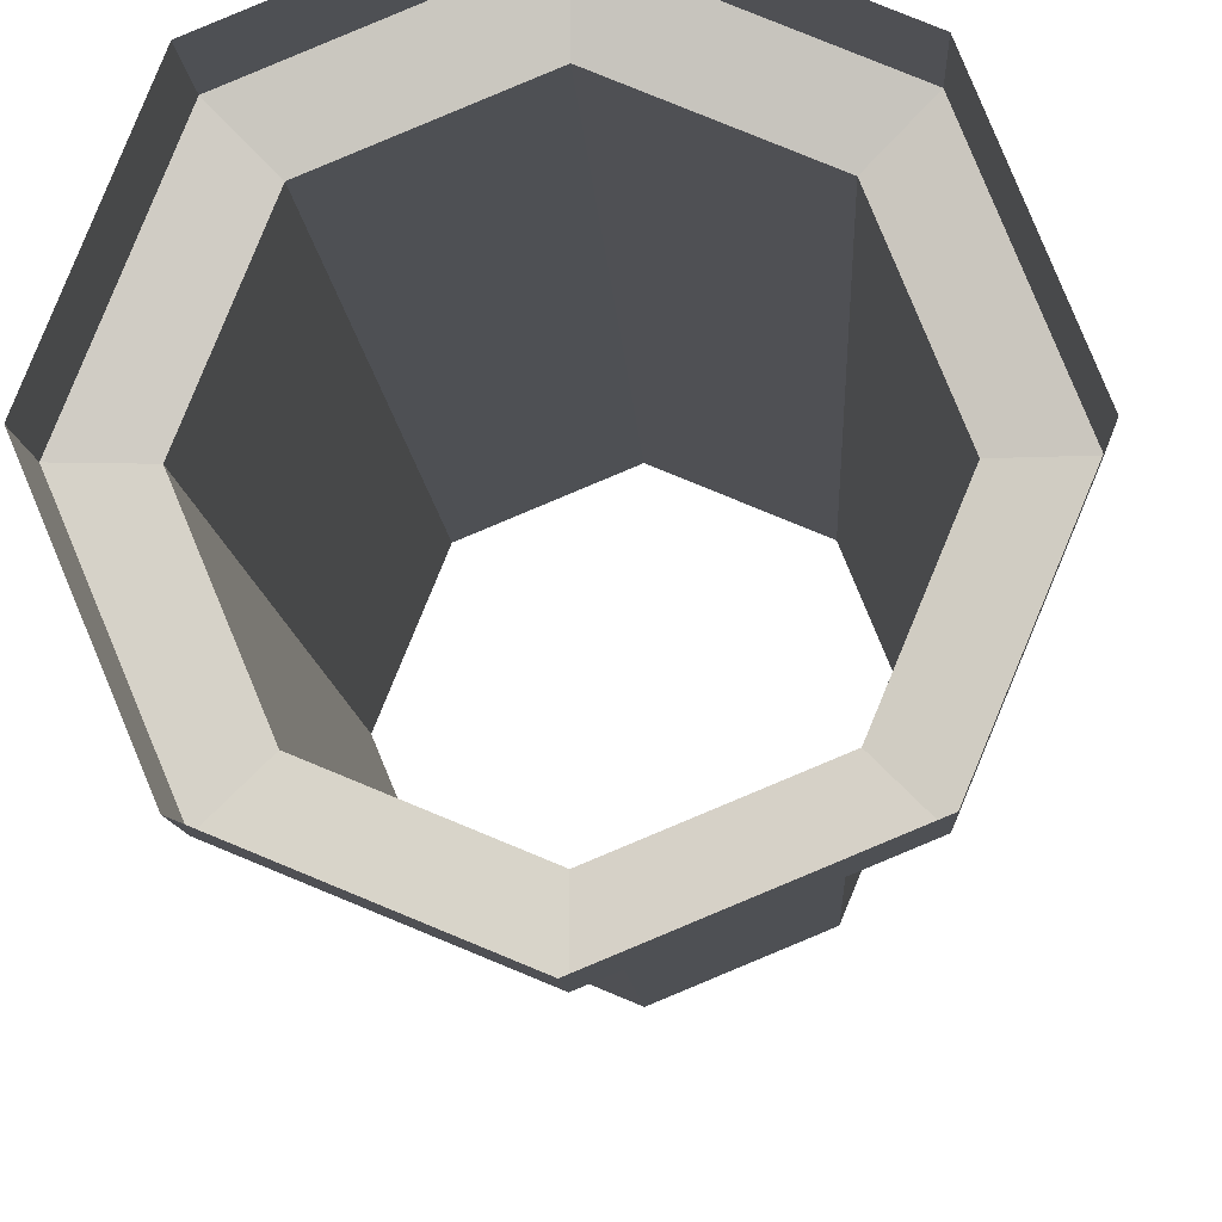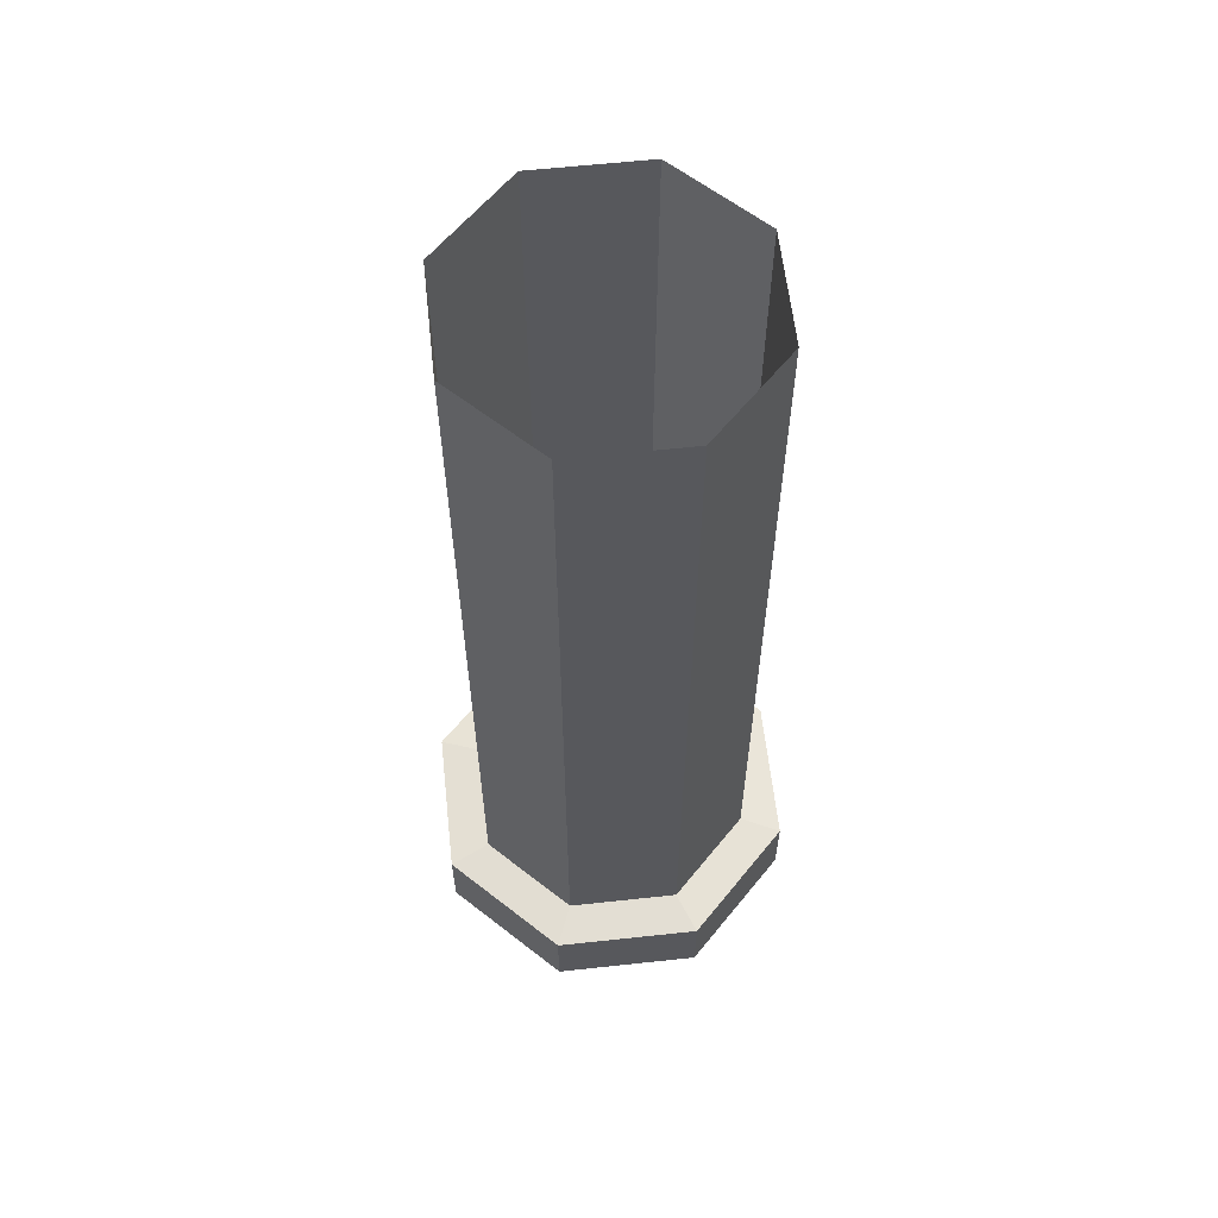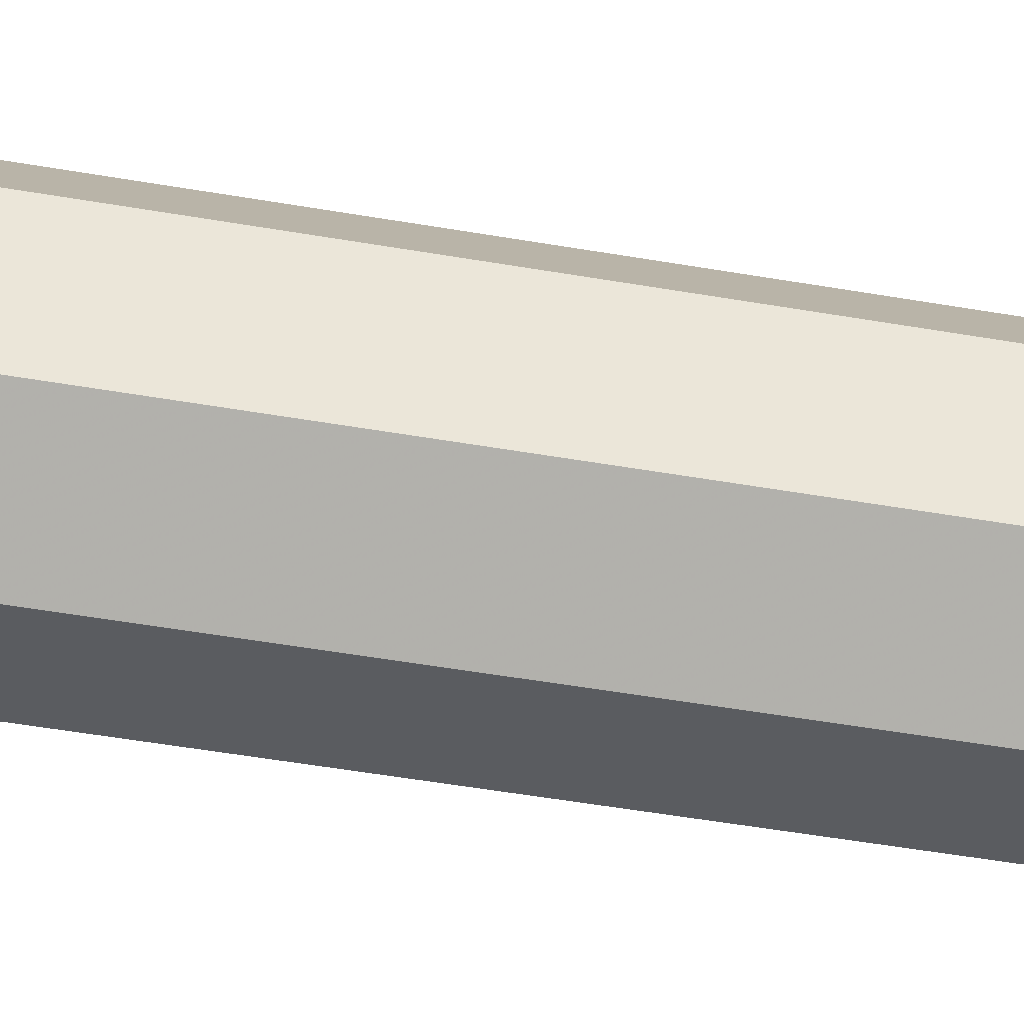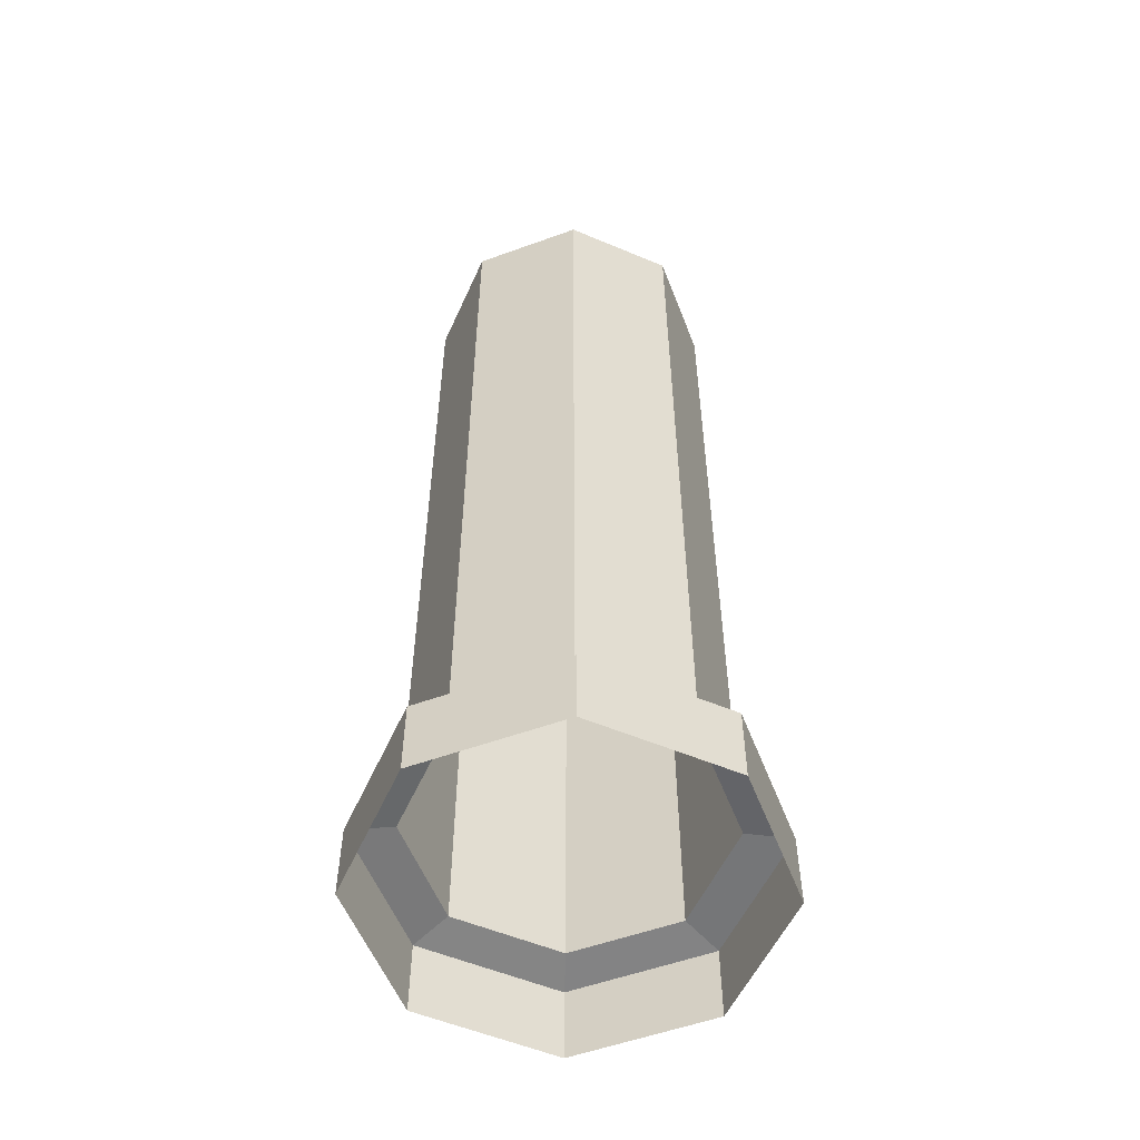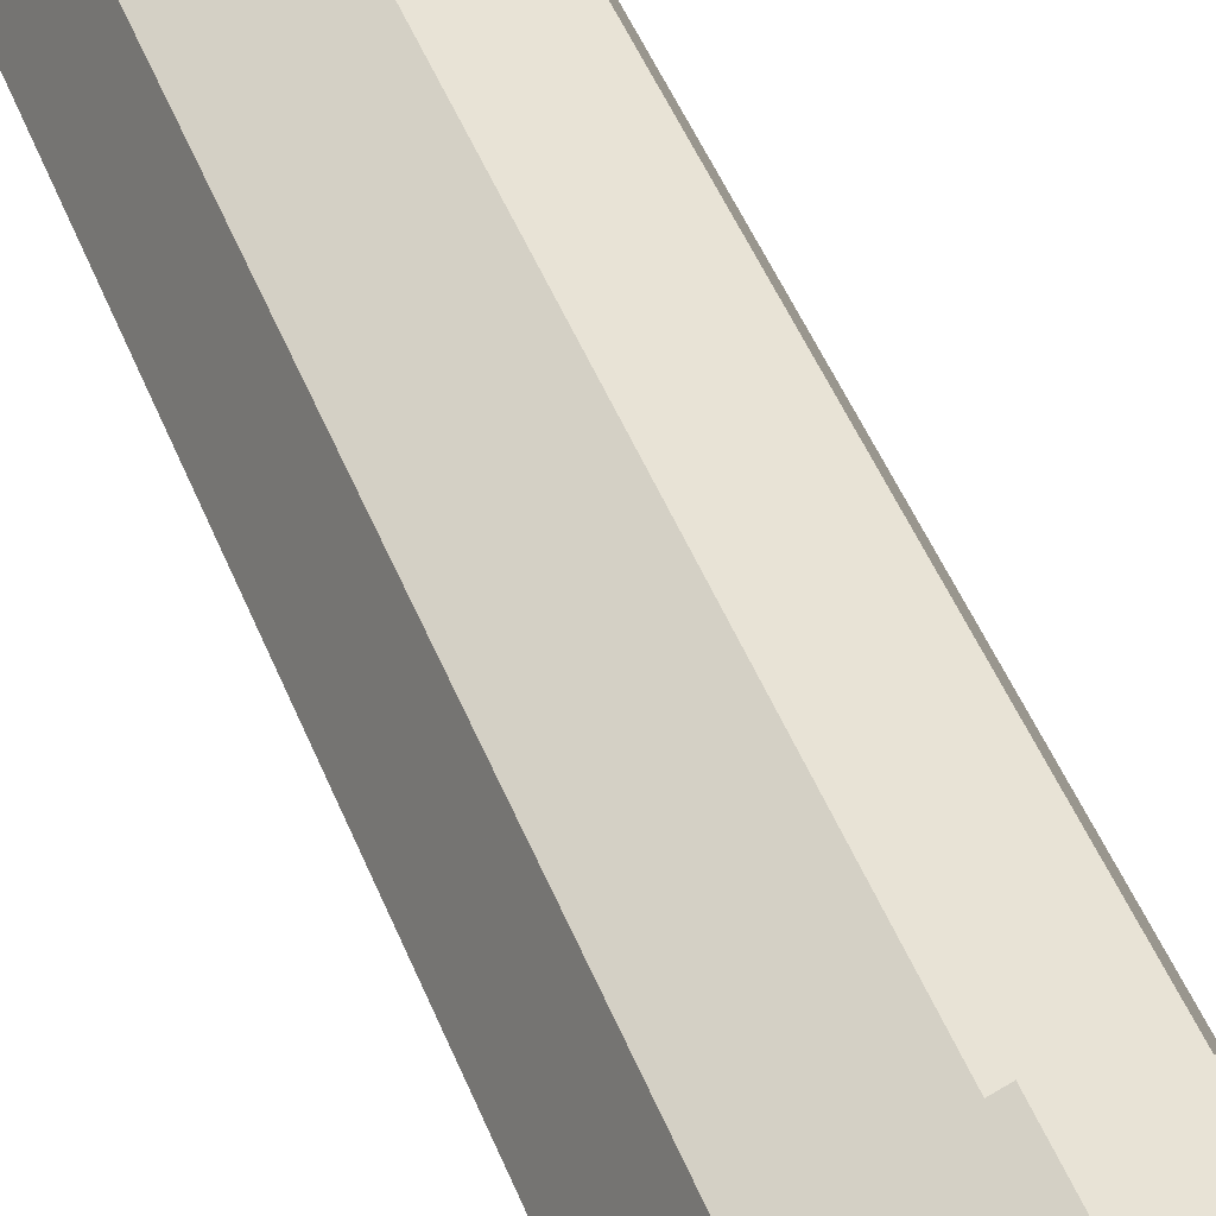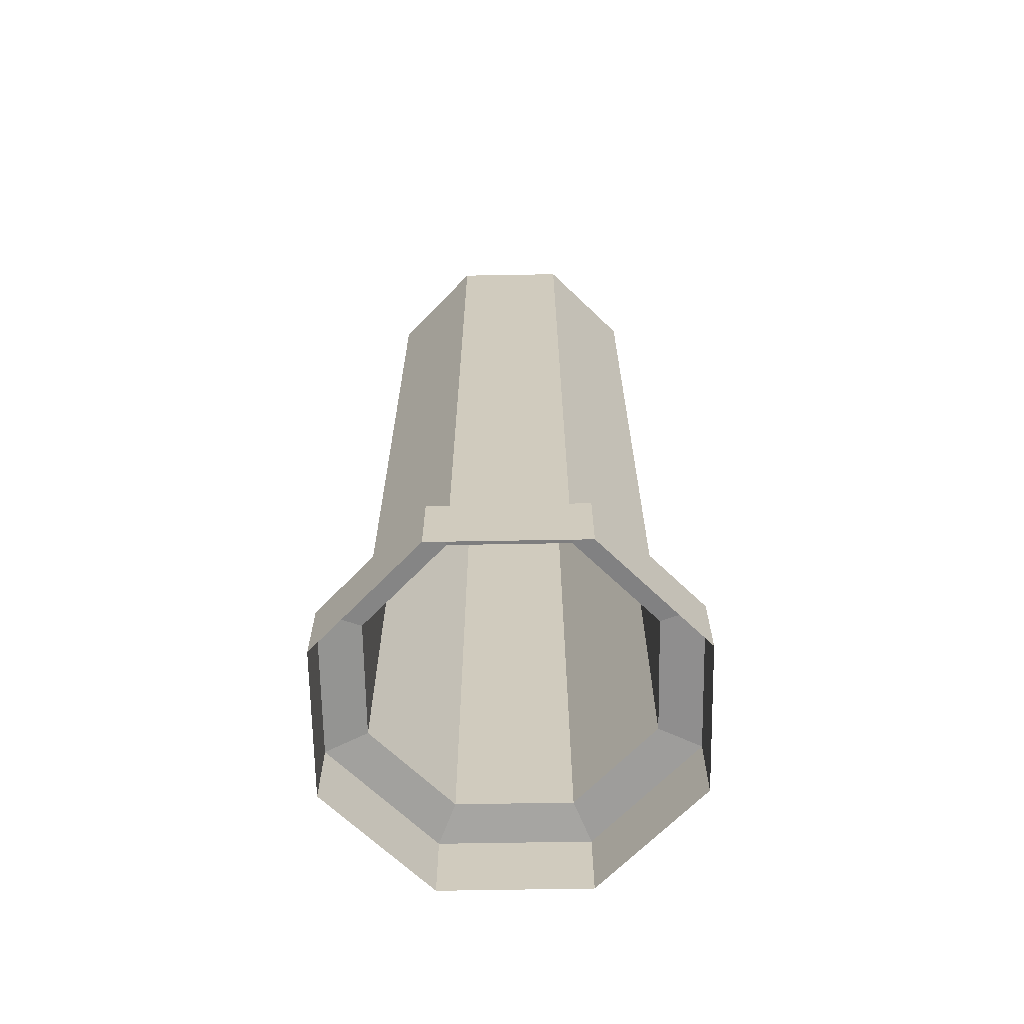
<metadata>
{"format":"obj","ext":"obj","renderer":"f3d","projection":"perspective","resolution":1024,"background":"white","views":[{"elev":-8.1,"azim":-177.8,"up":"+Y"},{"elev":60.3,"azim":106.2,"up":"+Z"},{"elev":-56.3,"azim":-100.0,"up":"+Y"},{"elev":-54.8,"azim":-46.5,"up":"+Z"},{"elev":53.1,"azim":157.5,"up":"+Y"},{"elev":-66.4,"azim":158.5,"up":"+Z"}]}
</metadata>
<code>
g zhucheng_shinei_321_qiangbi_03b
v 54.38 -29.86 -0.5343
v 54.38 -29.86 30.87
v 77.23 -85.01 30.87
v 77.23 -85.01 -0.5343
v -0.7687 -7.012 -0.5343
v -0.7687 -7.012 30.87
v 54.38 -29.86 30.87
v 54.38 -29.86 -0.5343
v -55.92 -29.86 -0.5343
v -55.92 -29.86 30.87
v -78.76 -85.01 -0.5343
v -78.76 -85.01 30.87
v -55.92 -29.86 30.87
v -55.92 -29.86 -0.5343
v -55.92 -140.2 -0.5343
v -55.92 -140.2 30.87
v -0.7684 -163 -0.5343
v -0.7684 -163 30.87
v -55.92 -140.2 30.87
v -55.92 -140.2 -0.5343
v 54.38 -140.2 -0.5343
v 54.38 -140.2 30.87
v 54.38 -140.2 30.87
v 54.38 -140.2 -0.5343
v 41.66 -42.58 32.97
v 59.23 -85.01 32.97
v 77.23 -85.01 30.87
v 54.38 -29.86 30.87
v -0.7688 -25.01 32.97
v 41.66 -42.58 32.97
v 54.38 -29.86 30.87
v -0.7687 -7.012 30.87
v -43.2 -42.58 32.97
v -55.92 -29.86 30.87
v -60.77 -85.01 32.97
v -43.2 -42.58 32.97
v -55.92 -29.86 30.87
v -78.76 -85.01 30.87
v -43.19 -127.4 32.97
v -55.92 -140.2 30.87
v -0.7684 -145 32.97
v -43.19 -127.4 32.97
v -55.92 -140.2 30.87
v -0.7684 -163 30.87
v 41.66 -127.4 32.97
v 54.38 -140.2 30.87
v 41.66 -127.4 32.97
v 54.38 -140.2 30.87
v 41.66 -42.58 205.8
v 59.23 -85.01 205.8
v 59.23 -85.01 32.97
v 41.66 -42.58 32.97
v -0.7688 -25.01 205.8
v 41.66 -42.58 205.8
v 41.66 -42.58 32.97
v -0.7688 -25.01 32.97
v -43.2 -42.58 205.8
v -43.2 -42.58 32.97
v -60.77 -85.01 205.8
v -43.2 -42.58 205.8
v -43.2 -42.58 32.97
v -60.77 -85.01 32.97
v -43.19 -127.4 205.8
v -43.19 -127.4 32.97
v -0.7684 -145 205.8
v -43.19 -127.4 205.8
v -43.19 -127.4 32.97
v -0.7684 -145 32.97
v 41.66 -127.4 205.8
v 41.66 -127.4 32.97
v 41.66 -127.4 205.8
v 41.66 -127.4 32.97
v 41.66 -42.58 378.7
v 59.23 -85.01 378.7
v 59.23 -85.01 205.8
v 41.66 -42.58 205.8
v -0.7688 -25.01 378.7
v 41.66 -42.58 378.7
v 41.66 -42.58 205.8
v -0.7688 -25.01 205.8
v -43.2 -42.58 378.7
v -43.2 -42.58 205.8
v -60.77 -85.01 378.7
v -43.2 -42.58 378.7
v -43.2 -42.58 205.8
v -60.77 -85.01 205.8
v -43.19 -127.4 378.7
v -43.19 -127.4 205.8
v -0.7684 -145 378.7
v -43.19 -127.4 378.7
v -43.19 -127.4 205.8
v -0.7684 -145 205.8
v 41.66 -127.4 378.7
v 41.66 -127.4 205.8
v 41.66 -127.4 378.7
v 41.66 -127.4 205.8
f 1 2 3
f 3 4 1
f 5 6 7
f 7 8 5
f 9 10 6
f 6 5 9
f 11 12 13
f 13 14 11
f 15 16 12
f 12 11 15
f 17 18 19
f 19 20 17
f 21 22 18
f 18 17 21
f 4 3 23
f 23 24 4
f 25 26 27
f 27 28 25
f 29 30 31
f 31 32 29
f 33 29 32
f 32 34 33
f 35 36 37
f 37 38 35
f 39 35 38
f 38 40 39
f 41 42 43
f 43 44 41
f 45 41 44
f 44 46 45
f 26 47 48
f 48 27 26
f 49 50 51
f 51 52 49
f 53 54 55
f 55 56 53
f 57 53 56
f 56 58 57
f 59 60 61
f 61 62 59
f 63 59 62
f 62 64 63
f 65 66 67
f 67 68 65
f 69 65 68
f 68 70 69
f 50 71 72
f 72 51 50
f 73 74 75
f 75 76 73
f 77 78 79
f 79 80 77
f 81 77 80
f 80 82 81
f 83 84 85
f 85 86 83
f 87 83 86
f 86 88 87
f 89 90 91
f 91 92 89
f 93 89 92
f 92 94 93
f 74 95 96
f 96 75 74

</code>
